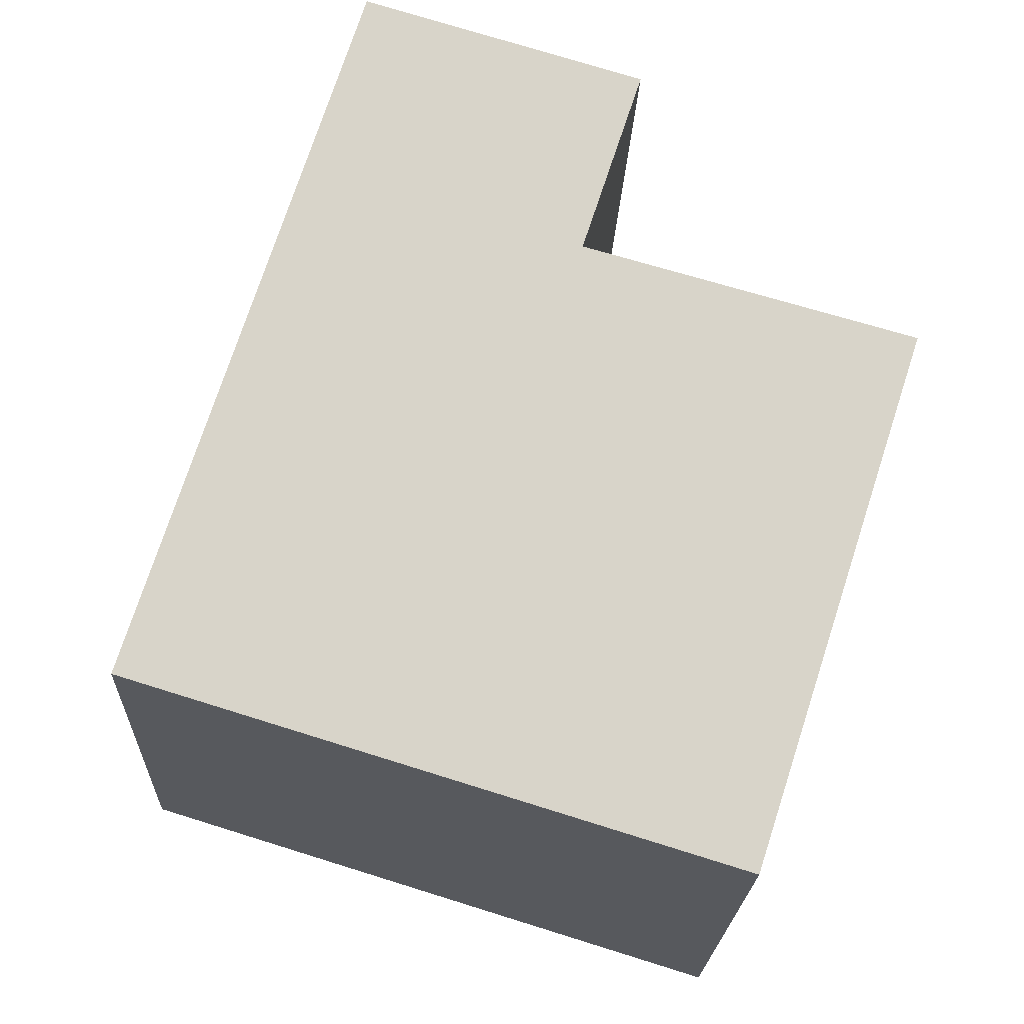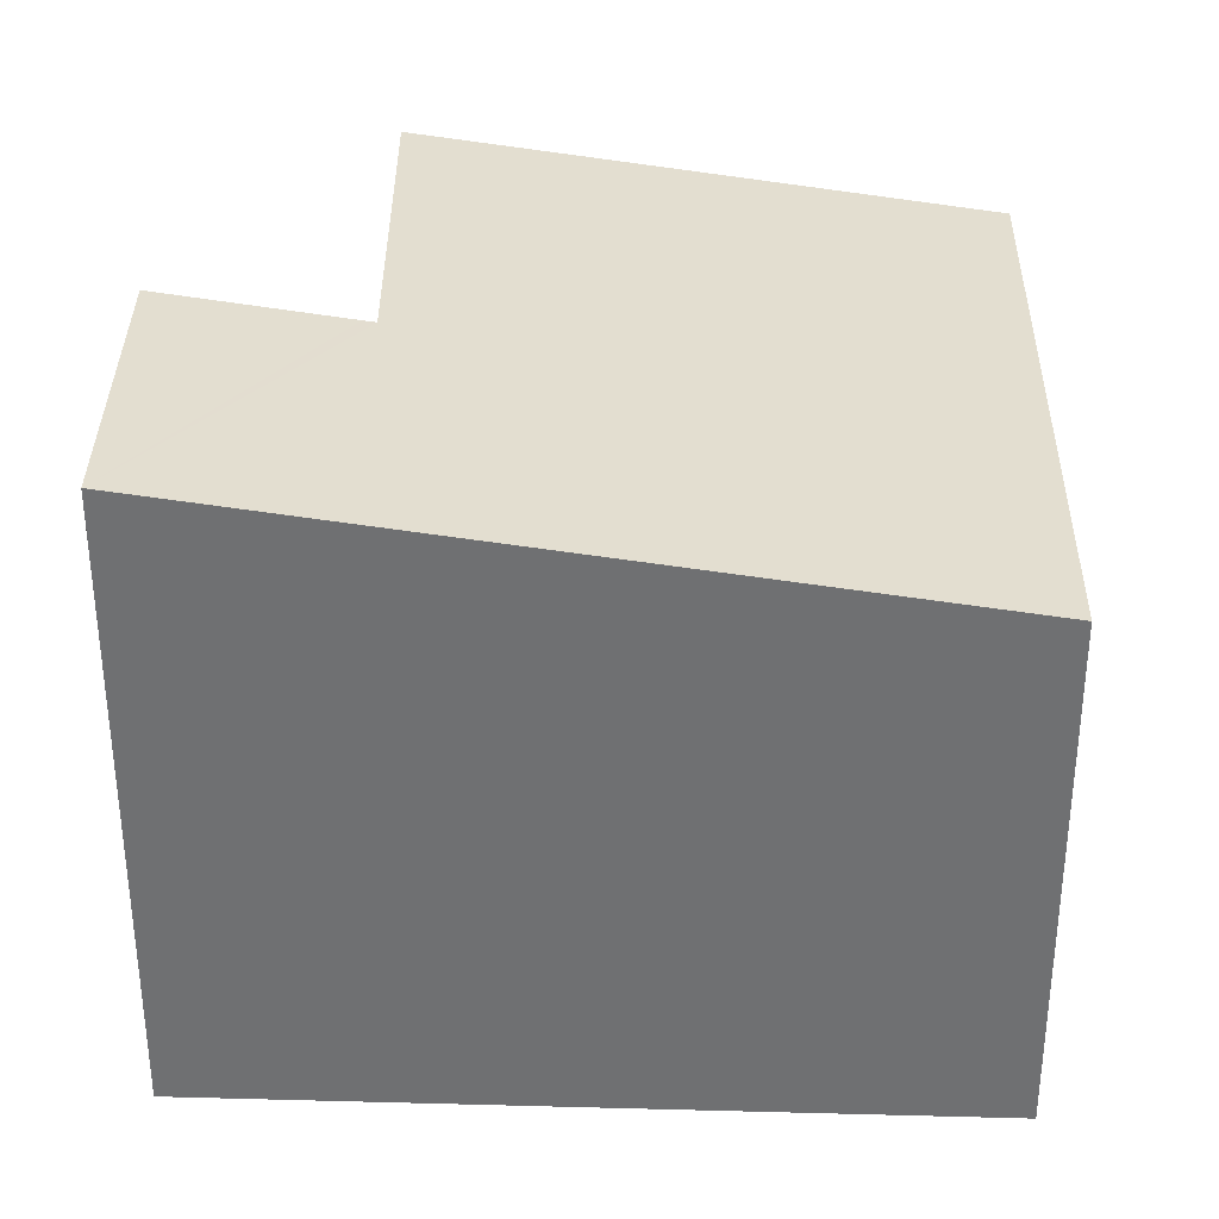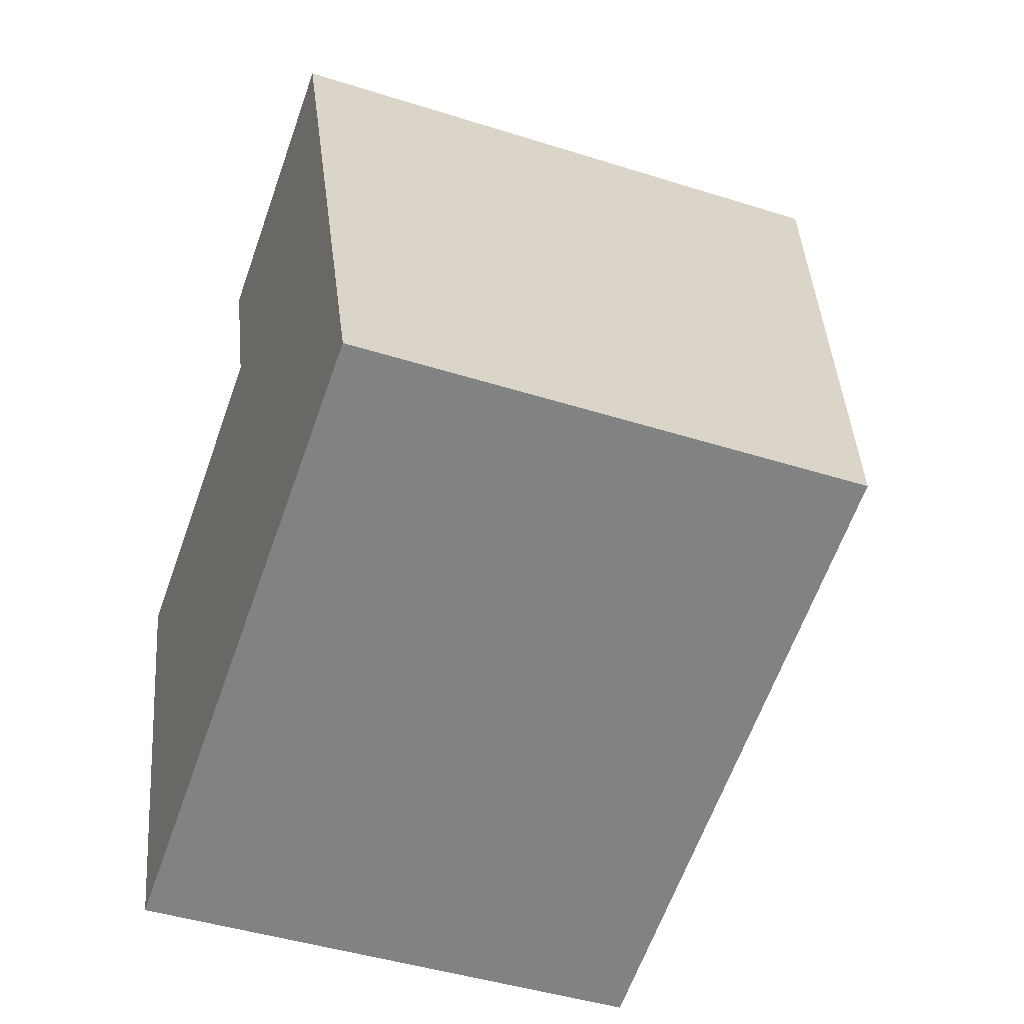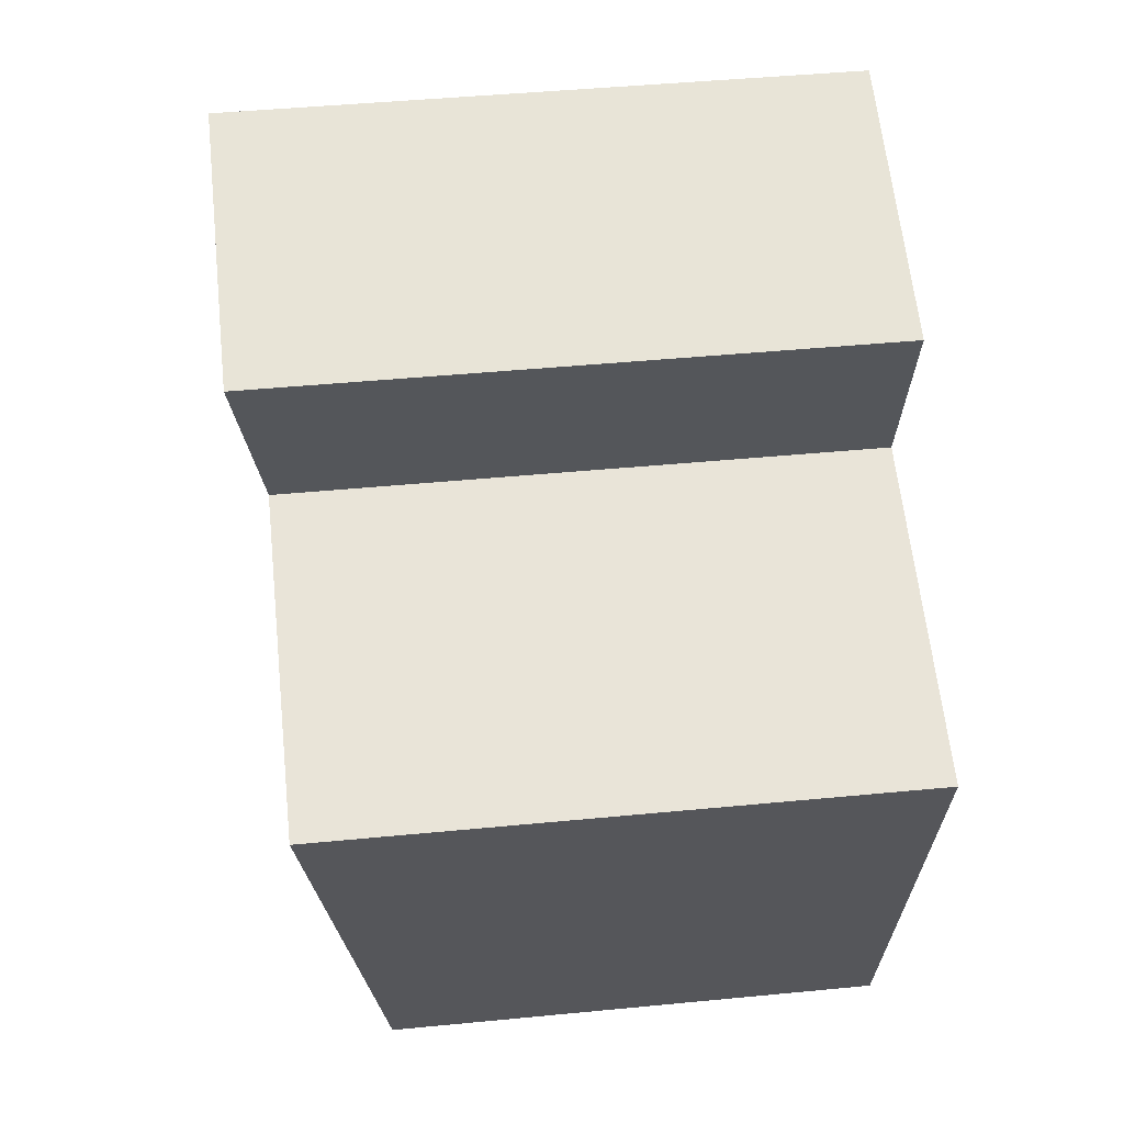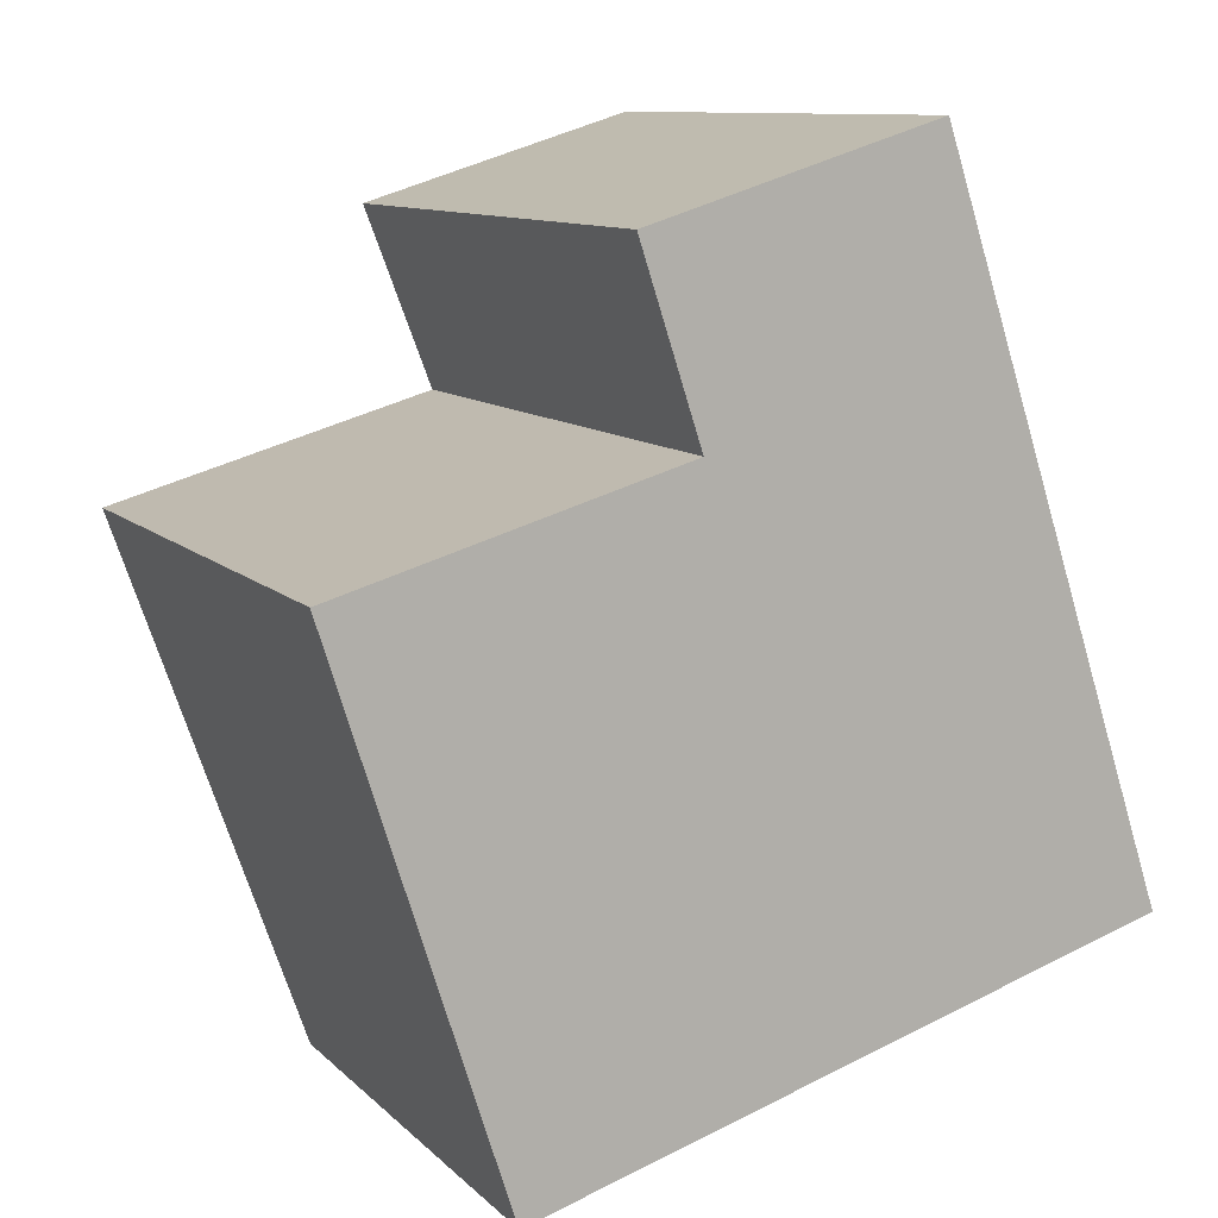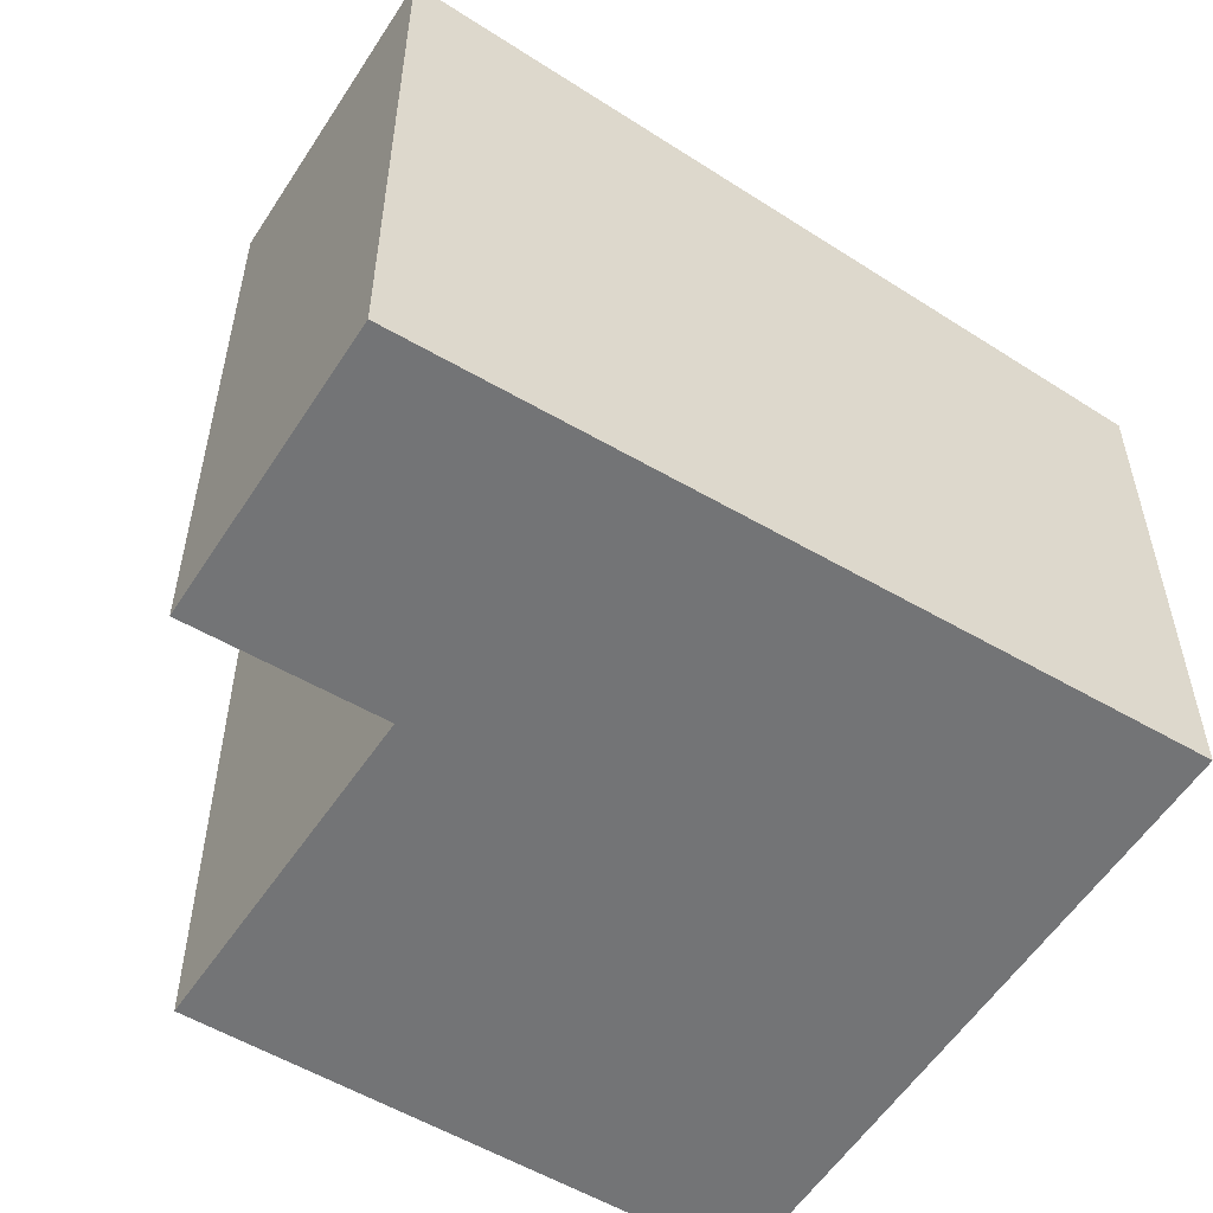
<metadata>
{"format":"obj","ext":"obj","renderer":"f3d","projection":"perspective","resolution":1024,"background":"white","views":[{"elev":-21.9,"azim":177.7,"up":"+Z"},{"elev":34.9,"azim":73.8,"up":"+Y"},{"elev":-44.1,"azim":69.6,"up":"+Z"},{"elev":45.1,"azim":-96.4,"up":"+Z"},{"elev":10.3,"azim":-25.4,"up":"+Z"},{"elev":-56.1,"azim":40.5,"up":"+Y"}]}
</metadata>
<code>
v  1.272 3.813 -3.97
v  4.608 4.382 1.467
v  5.927 3.813 -2.538
v  2.511 4.37 0.726
v  0 4.376 2.68e-16
v  4.188 4.564 2.743
v  2.482 4.382 0.813
v  2.06 4.564 2.089
v  0 0 0
v  1.272 2.431e-16 -3.97
v  2.06 -1.279e-16 2.089
v  2.511 -4.445e-17 0.726
v  2.482 -4.978e-17 0.813
v  4.188 -1.68e-16 2.743
v  5.927 1.554e-16 -2.538
v  4.608 -8.983e-17 1.467
g defaultobject
f 1 2 3
f 2 1 4
f 4 1 5
f 4 6 2
f 6 4 7
f 6 7 8
f 1 9 5
f 9 1 10
f 7 11 8
f 11 7 4
f 11 4 12
f 11 12 13
f 9 4 5
f 4 9 12
f 11 6 8
f 6 11 14
f 14 2 6
f 2 14 3
f 3 14 15
f 15 14 16
f 15 1 3
f 1 15 10
f 11 16 14
f 16 11 15
f 15 11 13
f 15 13 12
f 15 12 9
f 15 9 10

</code>
